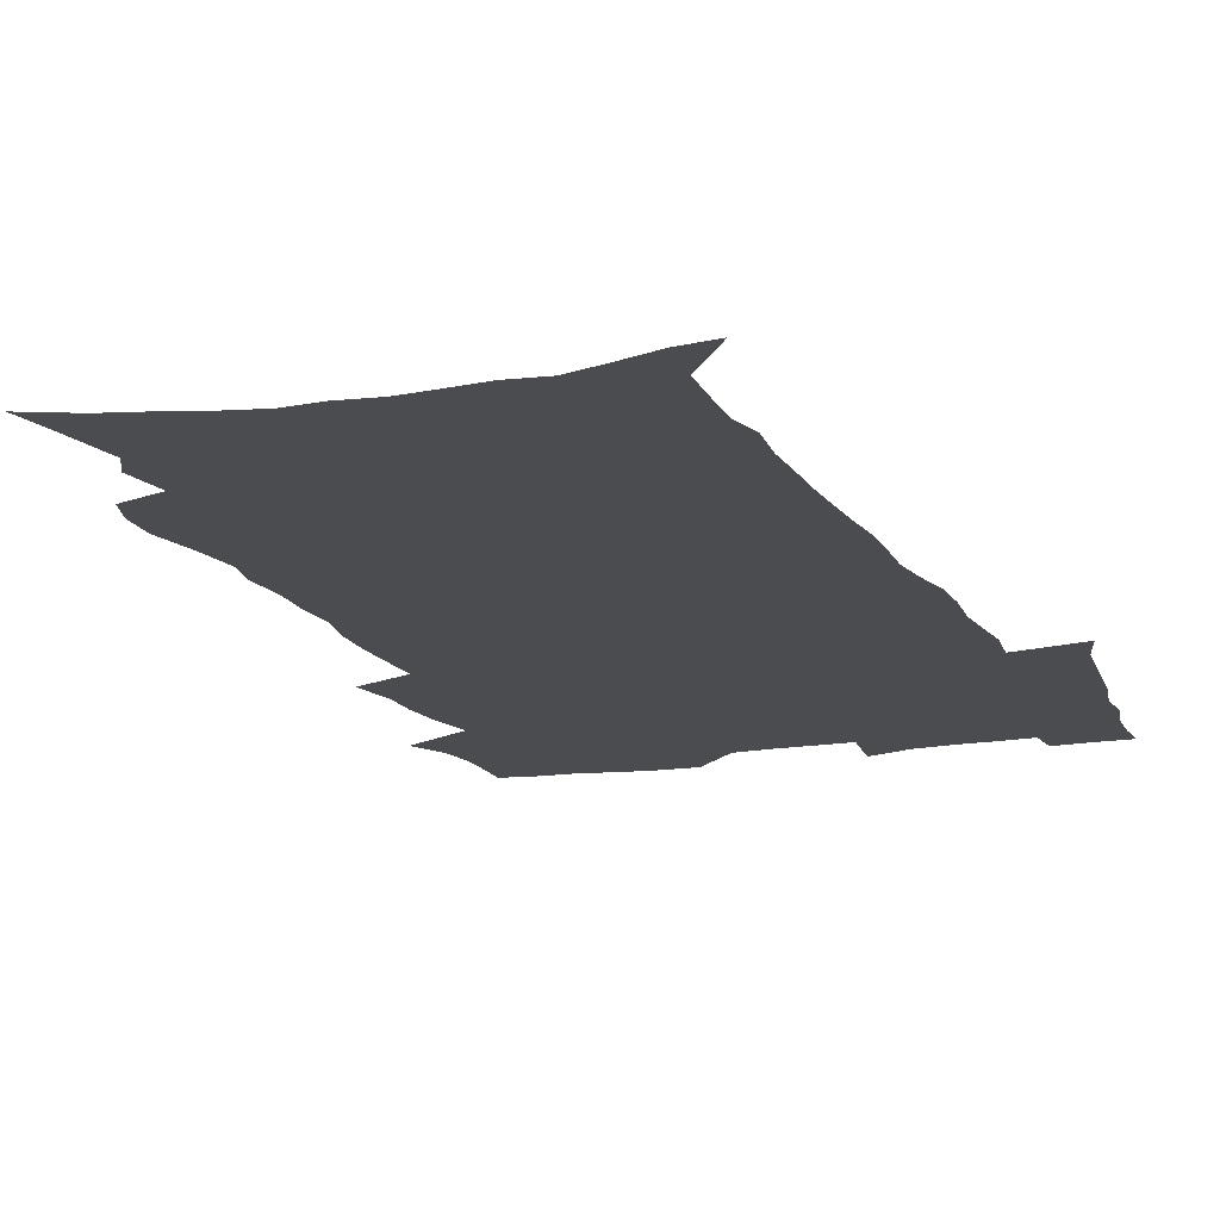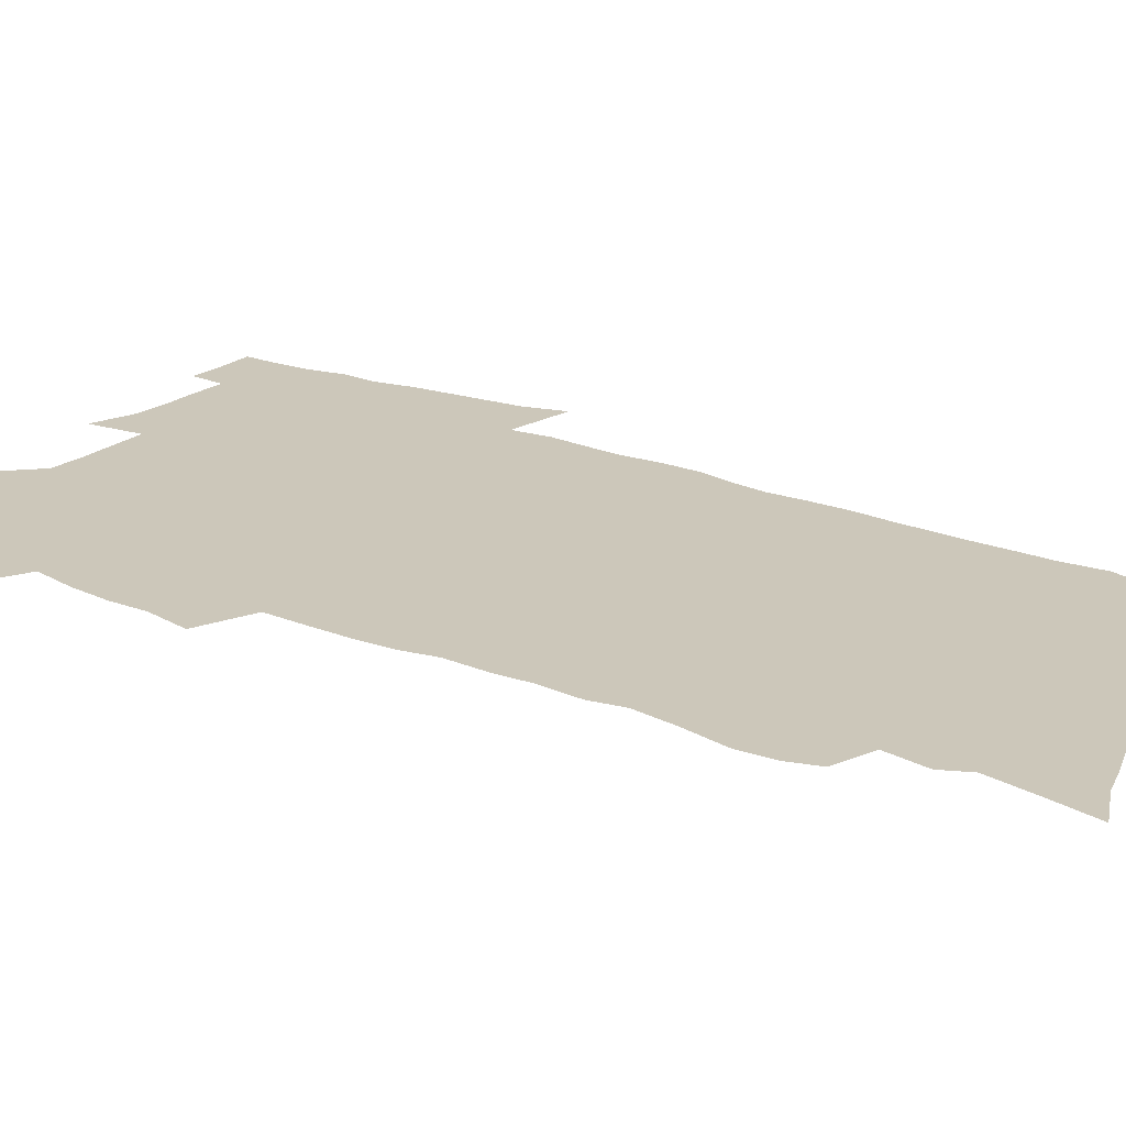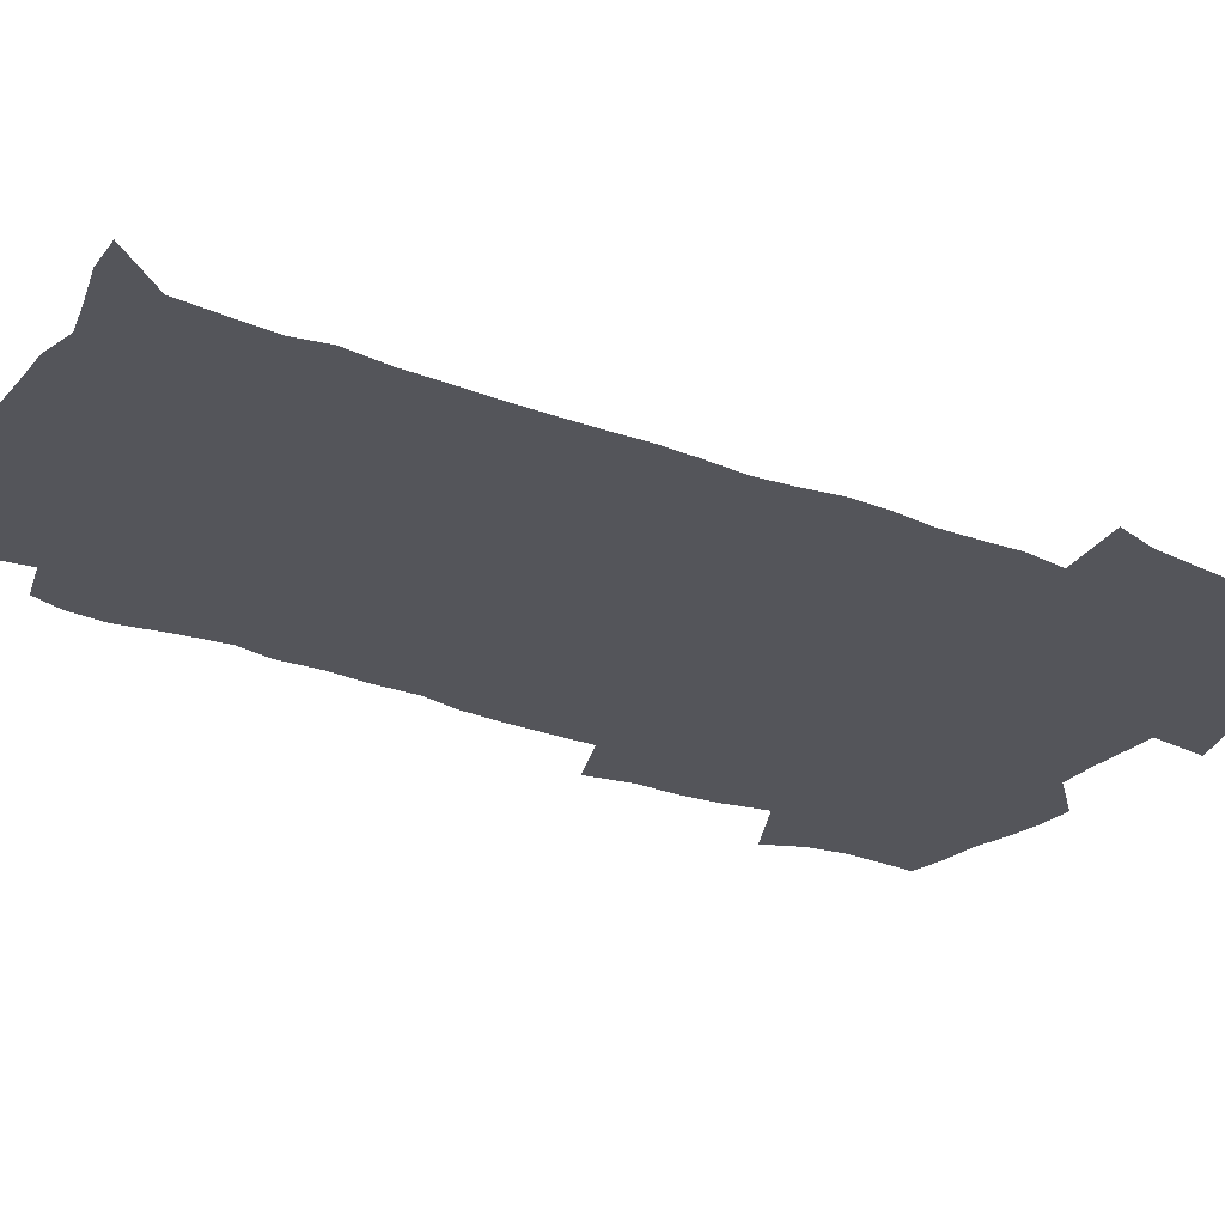
<metadata>
{"format":"obj","ext":"obj","renderer":"f3d","projection":"perspective","resolution":1024,"background":"white","views":[{"elev":-14.9,"azim":19.6,"up":"+Z"},{"elev":21.3,"azim":-55.8,"up":"+Z"},{"elev":-24.9,"azim":55.3,"up":"+Z"}]}
</metadata>
<code>
v 470.2 523.2 0
v 477.4 538.2 0
v 480.1 553 0
v 480.1 567.7 0
v 479.6 582.4 0
v 487.3 438.8 0
v 491.3 457.4 0
v 491.2 473.2 0
v 493.1 490 0
v 497.2 508.1 0
v 497.9 522.8 0
v 496.4 537.8 0
v 496.9 552.4 0
v 497.7 566.5 0
v 494.1 584.4 0
v 510.3 232.7 0
v 506.5 245.3 0
v 505.9 260.5 0
v 510.2 279.7 0
v 513 297.9 0
v 510.7 311.7 0
v 512.3 329.4 0
v 511.5 345.1 0
v 512.6 363 0
v 509.8 377.6 0
v 509.3 394 0
v 509.7 411.2 0
v 510.5 428.7 0
v 508.9 444.2 0
v 510.6 461.1 0
v 508.6 475.8 0
v 511.3 492.6 0
v 512.8 508.3 0
v 513.3 523 0
v 511.1 538.2 0
v 513.9 552.6 0
v 511.9 568.1 0
v 509.3 584.8 0
v 521.5 155.3 0
v 525.7 175 0
v 530 197.4 0
v 524.8 208.3 0
v 528 226.5 0
v 529.5 243.9 0
v 532.4 262.4 0
v 532.7 278 0
v 532.1 292.8 0
v 532.5 308.7 0
v 531.2 323.3 0
v 531 339.1 0
v 530.4 354.4 0
v 530.5 370.6 0
v 529.7 386 0
v 528.6 401.2 0
v 527.7 416.6 0
v 528.9 433.5 0
v 527.8 448.4 0
v 528.6 464.3 0
v 527.4 478.9 0
v 529.6 494.9 0
v 528.4 509.3 0
v 528.4 523.9 0
v 529 538.5 0
v 528.5 553.2 0
v 526.5 569.5 0
v 523.6 587.7 0
v 539.4 163.1 0
v 537.9 175.2 0
v 545.1 204.1 0
v 544.5 218.9 0
v 545.1 235 0
v 547.9 253.6 0
v 548.5 269.4 0
v 548.5 284.8 0
v 549 300.6 0
v 547.8 314.7 0
v 547 329.4 0
v 549.1 347.6 0
v 547.4 360.9 0
v 546.8 376 0
v 546.4 391.3 0
v 545.2 405.8 0
v 544.7 421 0
v 543.7 435.6 0
v 544.2 451.2 0
v 544.5 466.4 0
v 544.7 481.3 0
v 544.7 495.8 0
v 544.6 510.1 0
v 545.2 524.3 0
v 544.7 538.4 0
v 544.4 552.3 0
v 541.1 570.6 0
v 538.1 589.4 0
v 553 166.7 0
v 556.6 187.9 0
v 559.7 209.2 0
v 561.4 227.2 0
v 563.1 244.8 0
v 563.4 260 0
v 563 274.4 0
v 563.2 289.8 0
v 562.7 304.3 0
v 562.2 318.9 0
v 562 334.2 0
v 561.6 348.4 0
v 562 364.7 0
v 561.7 379.6 0
v 560.8 394 0
v 561.4 410 0
v 560.5 424.1 0
v 560.1 438.7 0
v 559.8 453.4 0
v 560.2 468.3 0
v 560.3 482.8 0
v 560 496.7 0
v 559.9 510.8 0
v 559.7 524.7 0
v 559.5 538.6 0
v 558.5 553 0
v 556.2 570 0
v 553 589.5 0
v 568.1 171.4 0
v 571.3 191.9 0
v 574.9 215.5 0
v 575.8 232 0
v 576.2 247.4 0
v 576.6 262.8 0
v 576.8 278.2 0
v 576.3 292.2 0
v 576 306.8 0
v 576.2 322.3 0
v 576.3 337.4 0
v 576.2 352.3 0
v 576.8 368.6 0
v 576 382.4 0
v 574.7 395.9 0
v 575.1 411.3 0
v 574.4 425.1 0
v 575.1 441.2 0
v 574.7 455.1 0
v 574.4 469.2 0
v 574.4 483.3 0
v 574.2 497.2 0
v 574.3 511.2 0
v 574.3 525 0
v 574.1 538.7 0
v 572.8 553.7 0
v 570.7 570.8 0
v 583.1 174.7 0
v 584.2 189.1 0
v 587.4 215.4 0
v 588.9 234.6 0
v 589.5 250.4 0
v 589.2 263.5 0
v 589.6 280 0
v 589.3 294 0
v 589.3 309.1 0
v 589.7 325 0
v 589.5 339 0
v 589.1 351.8 0
v 589.7 370.1 0
v 589.9 384.9 0
v 589.1 398.3 0
v 588.8 412.4 0
v 587.8 425.5 0
v 588.7 441.7 0
v 588.7 456 0
v 588.6 470 0
v 588.6 484 0
v 588.6 497.9 0
v 588.7 511.7 0
v 588.3 525.4 0
v 588.1 539 0
v 587.3 553.7 0
v 586 569.6 0
v 596.9 173.8 0
v 599 195 0
v 600.5 216.2 0
v 601.5 235.6 0
v 601.8 250.9 0
v 601.6 264 0
v 602.3 281.1 0
v 602.2 295.2 0
v 602.3 310.8 0
v 602.3 324.8 0
v 602.4 339.1 0
v 602.7 354.5 0
v 602.7 369.3 0
v 602.7 385.8 0
v 602.6 399.3 0
v 602.4 413.5 0
v 602.3 427.5 0
v 602.4 441.9 0
v 602.6 456.8 0
v 602.7 470.8 0
v 602.5 484.4 0
v 602.6 498.4 0
v 602.7 512.1 0
v 602.4 525.7 0
v 601.9 539.8 0
v 601.6 553.9 0
v 600.7 569.4 0
v 611.5 175.6 0
v 612.8 197.9 0
v 613.4 215.3 0
v 614 234.8 0
v 614.3 251.4 0
v 614.5 265.9 0
v 615 280.1 0
v 615.1 296.3 0
v 615 310.9 0
v 615.1 326.1 0
v 615.3 338.2 0
v 615.9 356.3 0
v 615.9 370.5 0
v 616.1 384.4 0
v 616 399.6 0
v 615.9 413.4 0
v 616 428.3 0
v 616.1 442 0
v 616.1 457.2 0
v 616.2 470.8 0
v 616.2 484.5 0
v 616.4 498.4 0
v 616.3 512.2 0
v 616.3 525.8 0
v 616.2 539.4 0
v 615.9 554.1 0
v 615.3 569.1 0
v 613.1 592.4 0
v 625.8 174.4 0
v 626.2 197.7 0
v 626.5 217 0
v 626.7 233.5 0
v 627 249.2 0
v 627.2 264.2 0
v 628.2 278 0
v 627.7 296.5 0
v 627.8 311 0
v 628.3 325.1 0
v 628.7 341.3 0
v 628.8 356.3 0
v 628.9 370.4 0
v 629.2 384.4 0
v 629.3 399.3 0
v 629.5 413.5 0
v 629.8 427.5 0
v 629.8 442.1 0
v 629.9 456.4 0
v 629.9 470.6 0
v 629.9 484.4 0
v 630.5 498 0
v 630 512.3 0
v 630.3 526 0
v 630.2 539.8 0
v 630.2 554 0
v 630 569.8 0
v 630.8 585.8 0
v 640.1 173 0
v 640 194.8 0
v 639.4 215.7 0
v 639.4 232.8 0
v 640.3 246.6 0
v 641.2 259.9 0
v 641 277.7 0
v 641.1 293.4 0
v 640.8 309.5 0
v 641.7 322.9 0
v 641.5 340.2 0
v 641.9 354.7 0
v 642.1 369.4 0
v 642.7 383.4 0
v 643.2 397.6 0
v 643.4 412.3 0
v 643.5 427 0
v 643.9 441.1 0
v 644.1 455.5 0
v 644.1 469.9 0
v 644.4 483.9 0
v 644.4 498 0
v 644.8 511.8 0
v 644.3 526.1 0
v 644.3 539.9 0
v 644.5 554.2 0
v 644.9 570 0
v 645.9 584.2 0
v 654.2 174.7 0
v 654 192.5 0
v 652.9 212.7 0
v 652.9 229.4 0
v 653.6 244.4 0
v 653.6 260.6 0
v 654.8 274.4 0
v 654.2 291.3 0
v 654.8 306 0
v 654.6 322.2 0
v 655.6 336.5 0
v 656.2 351.2 0
v 656.2 366.4 0
v 656.2 381.7 0
v 657.4 395.6 0
v 657.7 410.5 0
v 657.8 425.3 0
v 658.2 439.9 0
v 658.4 454.4 0
v 658.8 468.7 0
v 659 483.1 0
v 658.4 497.8 0
v 658.9 511.7 0
v 658.8 525.9 0
v 659.1 540 0
v 659.1 554.3 0
v 659.6 568.9 0
v 660.5 583.8 0
v 669.2 170.1 0
v 669.6 185.9 0
v 668.1 206.2 0
v 667.7 223.6 0
v 668.3 239.2 0
v 668.4 255.2 0
v 668.8 270.5 0
v 668.5 286.8 0
v 669 302 0
v 668.7 318.3 0
v 669.6 333 0
v 670.4 347.8 0
v 670.6 363.2 0
v 672 377.4 0
v 674.3 391.1 0
v 673.2 407.4 0
v 674.1 422.1 0
v 673.6 437.5 0
v 674.6 452 0
v 674.7 466.9 0
v 675.1 481.6 0
v 674.7 496.4 0
v 673.6 511.3 0
v 674.5 525.4 0
v 673.1 540.2 0
v 673.5 553.9 0
v 674 567.7 0
v 675 582.8 0
v 676.2 597.5 0
v 685 164.7 0
v 683.3 184.6 0
v 682.7 201.6 0
v 682.3 218.3 0
v 685.5 231.1 0
v 684.2 248.7 0
v 684.6 263.9 0
v 684.8 279.6 0
v 685.5 294.8 0
v 686.4 310 0
v 687.7 324.9 0
v 687.7 340.8 0
v 687.2 357.4 0
v 689.1 371.8 0
v 692 385.8 0
v 692.4 401.4 0
v 691.3 418.1 0
v 692.3 433.2 0
v 693.6 448.1 0
v 691.9 464.4 0
v 693.2 479.1 0
v 694.3 493.9 0
v 691.5 509.7 0
v 691.6 524.2 0
v 689.5 539.4 0
v 688.6 553.6 0
v 688.2 567.5 0
v 689.6 581.7 0
v 690.8 596.3 0
v 699.2 162.8 0
v 720.4 458.9 0
v 715.6 475.9 0
v 714.2 491.4 0
v 713 506.8 0
v 711.6 522 0
v 708.7 537.8 0
v 709.4 552.4 0
v 706.6 567.4 0
v 705.8 581.8 0
v 706.2 596.2 0
f 10 11 1
f 1 11 2
f 11 12 2
f 2 12 3
f 12 13 3
f 3 13 4
f 13 14 4
f 4 14 5
f 14 15 5
f 28 29 6
f 6 29 7
f 29 30 7
f 7 30 8
f 30 31 8
f 8 31 9
f 31 32 9
f 9 32 10
f 32 33 10
f 10 33 11
f 33 34 11
f 11 34 12
f 34 35 12
f 12 35 13
f 35 36 13
f 13 36 14
f 36 37 14
f 14 37 15
f 37 38 15
f 43 44 16
f 16 44 17
f 44 45 17
f 17 45 18
f 45 46 18
f 18 46 19
f 46 47 19
f 19 47 20
f 47 48 20
f 20 48 21
f 48 49 21
f 21 49 22
f 49 50 22
f 22 50 23
f 50 51 23
f 23 51 24
f 51 52 24
f 24 52 25
f 52 53 25
f 25 53 26
f 53 54 26
f 26 54 27
f 54 55 27
f 27 55 28
f 55 56 28
f 28 56 29
f 56 57 29
f 29 57 30
f 57 58 30
f 30 58 31
f 58 59 31
f 31 59 32
f 59 60 32
f 32 60 33
f 60 61 33
f 33 61 34
f 61 62 34
f 34 62 35
f 62 63 35
f 35 63 36
f 63 64 36
f 36 64 37
f 64 65 37
f 37 65 38
f 65 66 38
f 39 67 40
f 67 68 40
f 40 68 41
f 68 69 41
f 41 69 42
f 69 70 42
f 42 70 43
f 70 71 43
f 43 71 44
f 71 72 44
f 44 72 45
f 72 73 45
f 45 73 46
f 73 74 46
f 46 74 47
f 74 75 47
f 47 75 48
f 75 76 48
f 48 76 49
f 76 77 49
f 49 77 50
f 77 78 50
f 50 78 51
f 78 79 51
f 51 79 52
f 79 80 52
f 52 80 53
f 80 81 53
f 53 81 54
f 81 82 54
f 54 82 55
f 82 83 55
f 55 83 56
f 83 84 56
f 56 84 57
f 84 85 57
f 57 85 58
f 85 86 58
f 58 86 59
f 86 87 59
f 59 87 60
f 87 88 60
f 60 88 61
f 88 89 61
f 61 89 62
f 89 90 62
f 62 90 63
f 90 91 63
f 63 91 64
f 91 92 64
f 64 92 65
f 92 93 65
f 65 93 66
f 93 94 66
f 67 95 68
f 95 96 68
f 68 96 69
f 96 97 69
f 69 97 70
f 97 98 70
f 70 98 71
f 98 99 71
f 71 99 72
f 99 100 72
f 72 100 73
f 100 101 73
f 73 101 74
f 101 102 74
f 74 102 75
f 102 103 75
f 75 103 76
f 103 104 76
f 76 104 77
f 104 105 77
f 77 105 78
f 105 106 78
f 78 106 79
f 106 107 79
f 79 107 80
f 107 108 80
f 80 108 81
f 108 109 81
f 81 109 82
f 109 110 82
f 82 110 83
f 110 111 83
f 83 111 84
f 111 112 84
f 84 112 85
f 112 113 85
f 85 113 86
f 113 114 86
f 86 114 87
f 114 115 87
f 87 115 88
f 115 116 88
f 88 116 89
f 116 117 89
f 89 117 90
f 117 118 90
f 90 118 91
f 118 119 91
f 91 119 92
f 119 120 92
f 92 120 93
f 120 121 93
f 93 121 94
f 121 122 94
f 95 123 96
f 123 124 96
f 96 124 97
f 124 125 97
f 97 125 98
f 125 126 98
f 98 126 99
f 126 127 99
f 99 127 100
f 127 128 100
f 100 128 101
f 128 129 101
f 101 129 102
f 129 130 102
f 102 130 103
f 130 131 103
f 103 131 104
f 131 132 104
f 104 132 105
f 132 133 105
f 105 133 106
f 133 134 106
f 106 134 107
f 134 135 107
f 107 135 108
f 135 136 108
f 108 136 109
f 136 137 109
f 109 137 110
f 137 138 110
f 110 138 111
f 138 139 111
f 111 139 112
f 139 140 112
f 112 140 113
f 140 141 113
f 113 141 114
f 141 142 114
f 114 142 115
f 142 143 115
f 115 143 116
f 143 144 116
f 116 144 117
f 144 145 117
f 117 145 118
f 145 146 118
f 118 146 119
f 146 147 119
f 119 147 120
f 147 148 120
f 120 148 121
f 148 149 121
f 121 149 122
f 123 150 124
f 150 151 124
f 124 151 125
f 151 152 125
f 125 152 126
f 152 153 126
f 126 153 127
f 153 154 127
f 127 154 128
f 154 155 128
f 128 155 129
f 155 156 129
f 129 156 130
f 156 157 130
f 130 157 131
f 157 158 131
f 131 158 132
f 158 159 132
f 132 159 133
f 159 160 133
f 133 160 134
f 160 161 134
f 134 161 135
f 161 162 135
f 135 162 136
f 162 163 136
f 136 163 137
f 163 164 137
f 137 164 138
f 164 165 138
f 138 165 139
f 165 166 139
f 139 166 140
f 166 167 140
f 140 167 141
f 167 168 141
f 141 168 142
f 168 169 142
f 142 169 143
f 169 170 143
f 143 170 144
f 170 171 144
f 144 171 145
f 171 172 145
f 145 172 146
f 172 173 146
f 146 173 147
f 173 174 147
f 147 174 148
f 174 175 148
f 148 175 149
f 175 176 149
f 150 177 151
f 177 178 151
f 151 178 152
f 178 179 152
f 152 179 153
f 179 180 153
f 153 180 154
f 180 181 154
f 154 181 155
f 181 182 155
f 155 182 156
f 182 183 156
f 156 183 157
f 183 184 157
f 157 184 158
f 184 185 158
f 158 185 159
f 185 186 159
f 159 186 160
f 186 187 160
f 160 187 161
f 187 188 161
f 161 188 162
f 188 189 162
f 162 189 163
f 189 190 163
f 163 190 164
f 190 191 164
f 164 191 165
f 191 192 165
f 165 192 166
f 192 193 166
f 166 193 167
f 193 194 167
f 167 194 168
f 194 195 168
f 168 195 169
f 195 196 169
f 169 196 170
f 196 197 170
f 170 197 171
f 197 198 171
f 171 198 172
f 198 199 172
f 172 199 173
f 199 200 173
f 173 200 174
f 200 201 174
f 174 201 175
f 201 202 175
f 175 202 176
f 202 203 176
f 177 204 178
f 204 205 178
f 178 205 179
f 205 206 179
f 179 206 180
f 206 207 180
f 180 207 181
f 207 208 181
f 181 208 182
f 208 209 182
f 182 209 183
f 209 210 183
f 183 210 184
f 210 211 184
f 184 211 185
f 211 212 185
f 185 212 186
f 212 213 186
f 186 213 187
f 213 214 187
f 187 214 188
f 214 215 188
f 188 215 189
f 215 216 189
f 189 216 190
f 216 217 190
f 190 217 191
f 217 218 191
f 191 218 192
f 218 219 192
f 192 219 193
f 219 220 193
f 193 220 194
f 220 221 194
f 194 221 195
f 221 222 195
f 195 222 196
f 222 223 196
f 196 223 197
f 223 224 197
f 197 224 198
f 224 225 198
f 198 225 199
f 225 226 199
f 199 226 200
f 226 227 200
f 200 227 201
f 227 228 201
f 201 228 202
f 228 229 202
f 202 229 203
f 229 230 203
f 204 232 205
f 232 233 205
f 205 233 206
f 233 234 206
f 206 234 207
f 234 235 207
f 207 235 208
f 235 236 208
f 208 236 209
f 236 237 209
f 209 237 210
f 237 238 210
f 210 238 211
f 238 239 211
f 211 239 212
f 239 240 212
f 212 240 213
f 240 241 213
f 213 241 214
f 241 242 214
f 214 242 215
f 242 243 215
f 215 243 216
f 243 244 216
f 216 244 217
f 244 245 217
f 217 245 218
f 245 246 218
f 218 246 219
f 246 247 219
f 219 247 220
f 247 248 220
f 220 248 221
f 248 249 221
f 221 249 222
f 249 250 222
f 222 250 223
f 250 251 223
f 223 251 224
f 251 252 224
f 224 252 225
f 252 253 225
f 225 253 226
f 253 254 226
f 226 254 227
f 254 255 227
f 227 255 228
f 255 256 228
f 228 256 229
f 256 257 229
f 229 257 230
f 257 258 230
f 230 258 231
f 258 259 231
f 232 260 233
f 260 261 233
f 233 261 234
f 261 262 234
f 234 262 235
f 262 263 235
f 235 263 236
f 263 264 236
f 236 264 237
f 264 265 237
f 237 265 238
f 265 266 238
f 238 266 239
f 266 267 239
f 239 267 240
f 267 268 240
f 240 268 241
f 268 269 241
f 241 269 242
f 269 270 242
f 242 270 243
f 270 271 243
f 243 271 244
f 271 272 244
f 244 272 245
f 272 273 245
f 245 273 246
f 273 274 246
f 246 274 247
f 274 275 247
f 247 275 248
f 275 276 248
f 248 276 249
f 276 277 249
f 249 277 250
f 277 278 250
f 250 278 251
f 278 279 251
f 251 279 252
f 279 280 252
f 252 280 253
f 280 281 253
f 253 281 254
f 281 282 254
f 254 282 255
f 282 283 255
f 255 283 256
f 283 284 256
f 256 284 257
f 284 285 257
f 257 285 258
f 285 286 258
f 258 286 259
f 286 287 259
f 260 288 261
f 288 289 261
f 261 289 262
f 289 290 262
f 262 290 263
f 290 291 263
f 263 291 264
f 291 292 264
f 264 292 265
f 292 293 265
f 265 293 266
f 293 294 266
f 266 294 267
f 294 295 267
f 267 295 268
f 295 296 268
f 268 296 269
f 296 297 269
f 269 297 270
f 297 298 270
f 270 298 271
f 298 299 271
f 271 299 272
f 299 300 272
f 272 300 273
f 300 301 273
f 273 301 274
f 301 302 274
f 274 302 275
f 302 303 275
f 275 303 276
f 303 304 276
f 276 304 277
f 304 305 277
f 277 305 278
f 305 306 278
f 278 306 279
f 306 307 279
f 279 307 280
f 307 308 280
f 280 308 281
f 308 309 281
f 281 309 282
f 309 310 282
f 282 310 283
f 310 311 283
f 283 311 284
f 311 312 284
f 284 312 285
f 312 313 285
f 285 313 286
f 313 314 286
f 286 314 287
f 314 315 287
f 288 316 289
f 316 317 289
f 289 317 290
f 317 318 290
f 290 318 291
f 318 319 291
f 291 319 292
f 319 320 292
f 292 320 293
f 320 321 293
f 293 321 294
f 321 322 294
f 294 322 295
f 322 323 295
f 295 323 296
f 323 324 296
f 296 324 297
f 324 325 297
f 297 325 298
f 325 326 298
f 298 326 299
f 326 327 299
f 299 327 300
f 327 328 300
f 300 328 301
f 328 329 301
f 301 329 302
f 329 330 302
f 302 330 303
f 330 331 303
f 303 331 304
f 331 332 304
f 304 332 305
f 332 333 305
f 305 333 306
f 333 334 306
f 306 334 307
f 334 335 307
f 307 335 308
f 335 336 308
f 308 336 309
f 336 337 309
f 309 337 310
f 337 338 310
f 310 338 311
f 338 339 311
f 311 339 312
f 339 340 312
f 312 340 313
f 340 341 313
f 313 341 314
f 341 342 314
f 314 342 315
f 342 343 315
f 316 345 317
f 345 346 317
f 317 346 318
f 346 347 318
f 318 347 319
f 347 348 319
f 319 348 320
f 348 349 320
f 320 349 321
f 349 350 321
f 321 350 322
f 350 351 322
f 322 351 323
f 351 352 323
f 323 352 324
f 352 353 324
f 324 353 325
f 353 354 325
f 325 354 326
f 354 355 326
f 326 355 327
f 355 356 327
f 327 356 328
f 356 357 328
f 328 357 329
f 357 358 329
f 329 358 330
f 358 359 330
f 330 359 331
f 359 360 331
f 331 360 332
f 360 361 332
f 332 361 333
f 361 362 333
f 333 362 334
f 362 363 334
f 334 363 335
f 363 364 335
f 335 364 336
f 364 365 336
f 336 365 337
f 365 366 337
f 337 366 338
f 366 367 338
f 338 367 339
f 367 368 339
f 339 368 340
f 368 369 340
f 340 369 341
f 369 370 341
f 341 370 342
f 370 371 342
f 342 371 343
f 371 372 343
f 343 372 344
f 372 373 344
f 345 374 346
f 364 375 365
f 375 376 365
f 365 376 366
f 376 377 366
f 366 377 367
f 377 378 367
f 367 378 368
f 378 379 368
f 368 379 369
f 379 380 369
f 369 380 370
f 380 381 370
f 370 381 371
f 381 382 371
f 371 382 372
f 382 383 372
f 372 383 373
f 383 384 373

</code>
